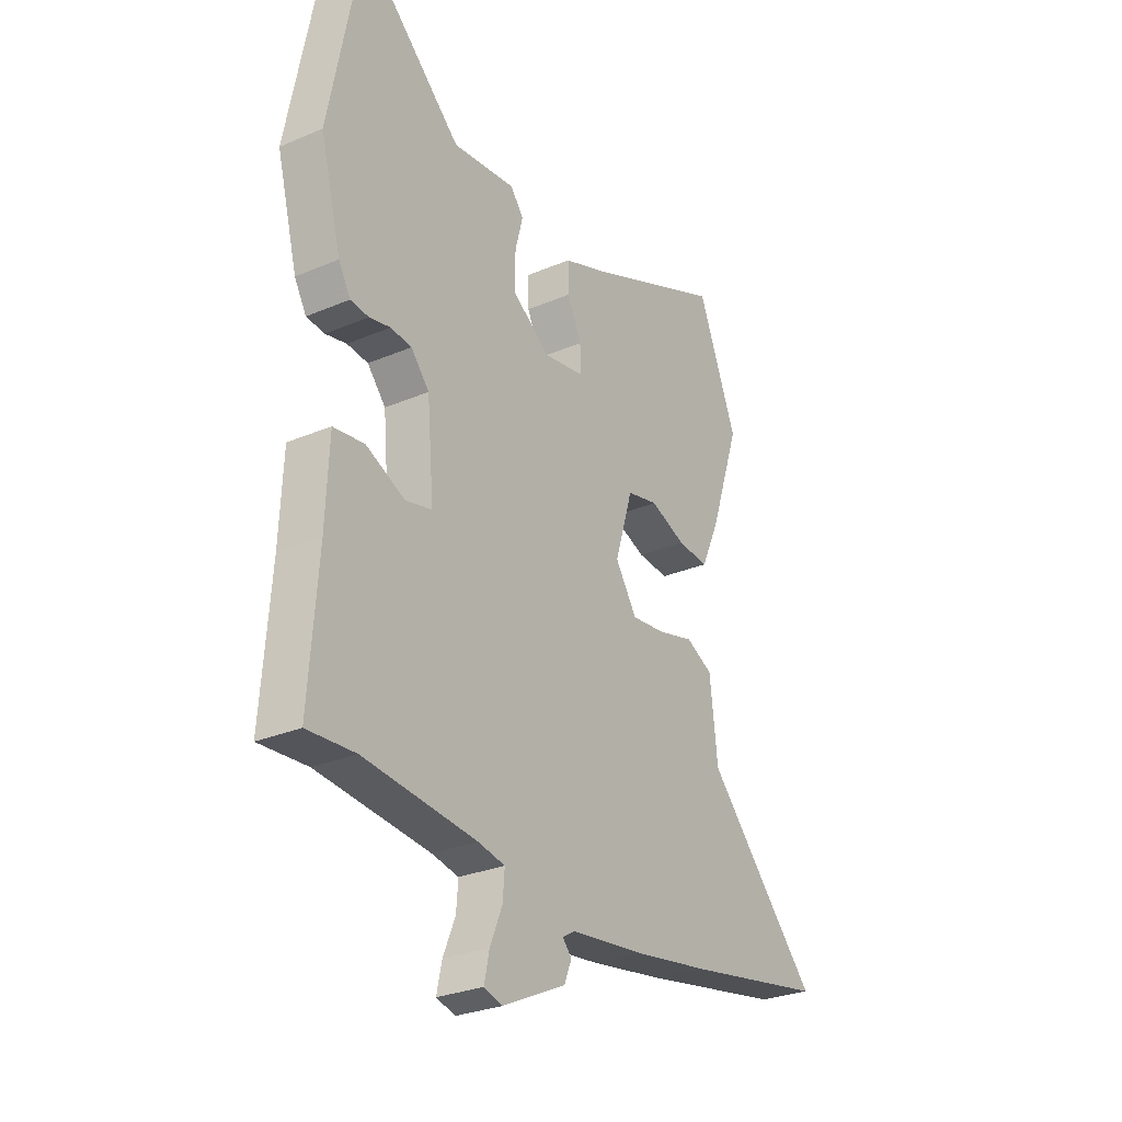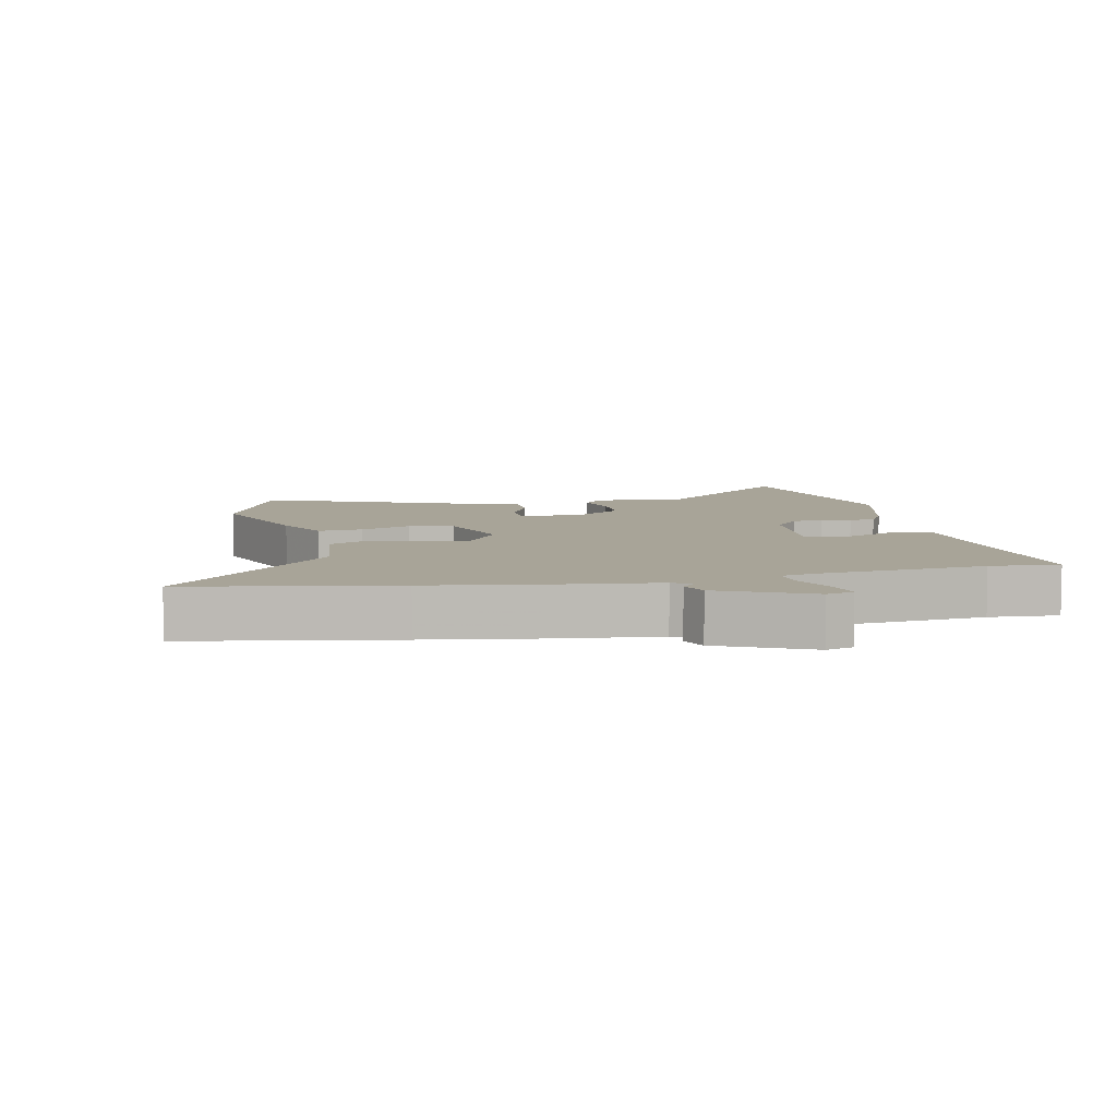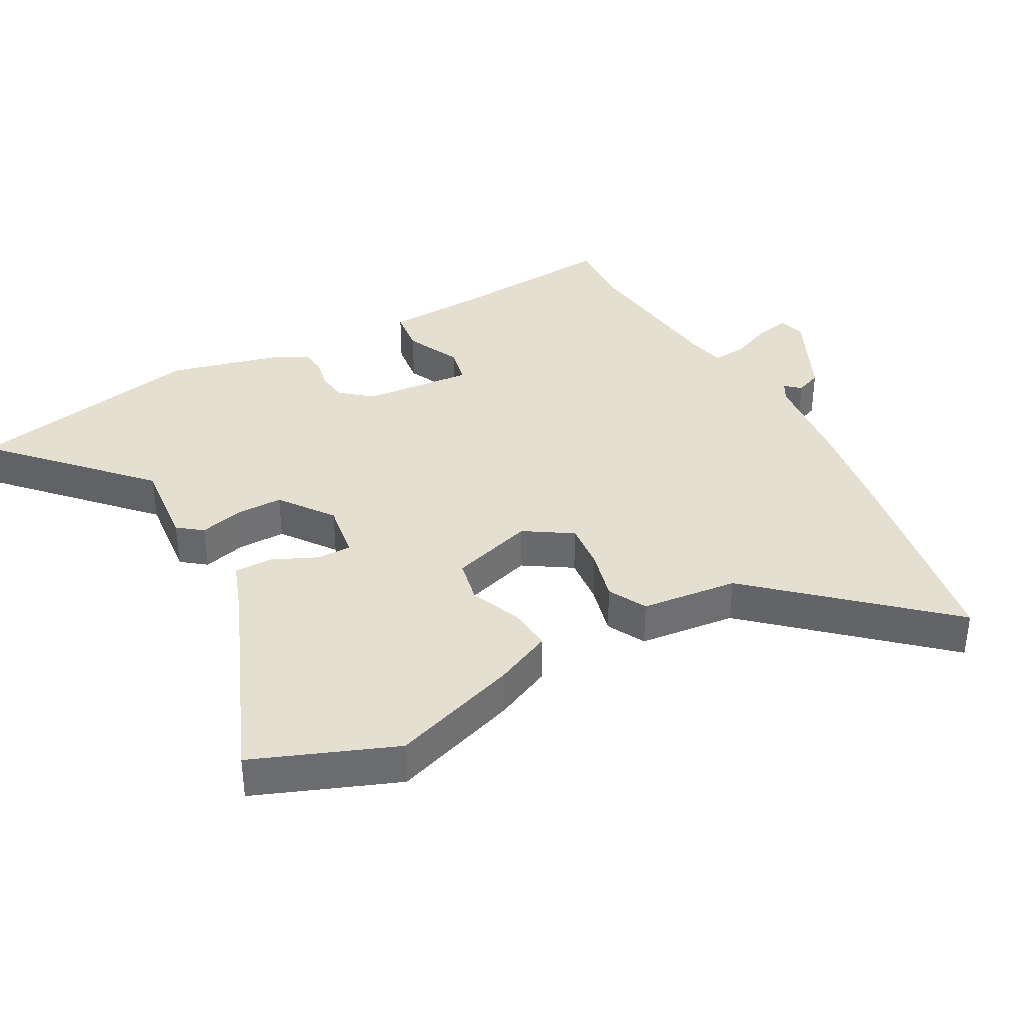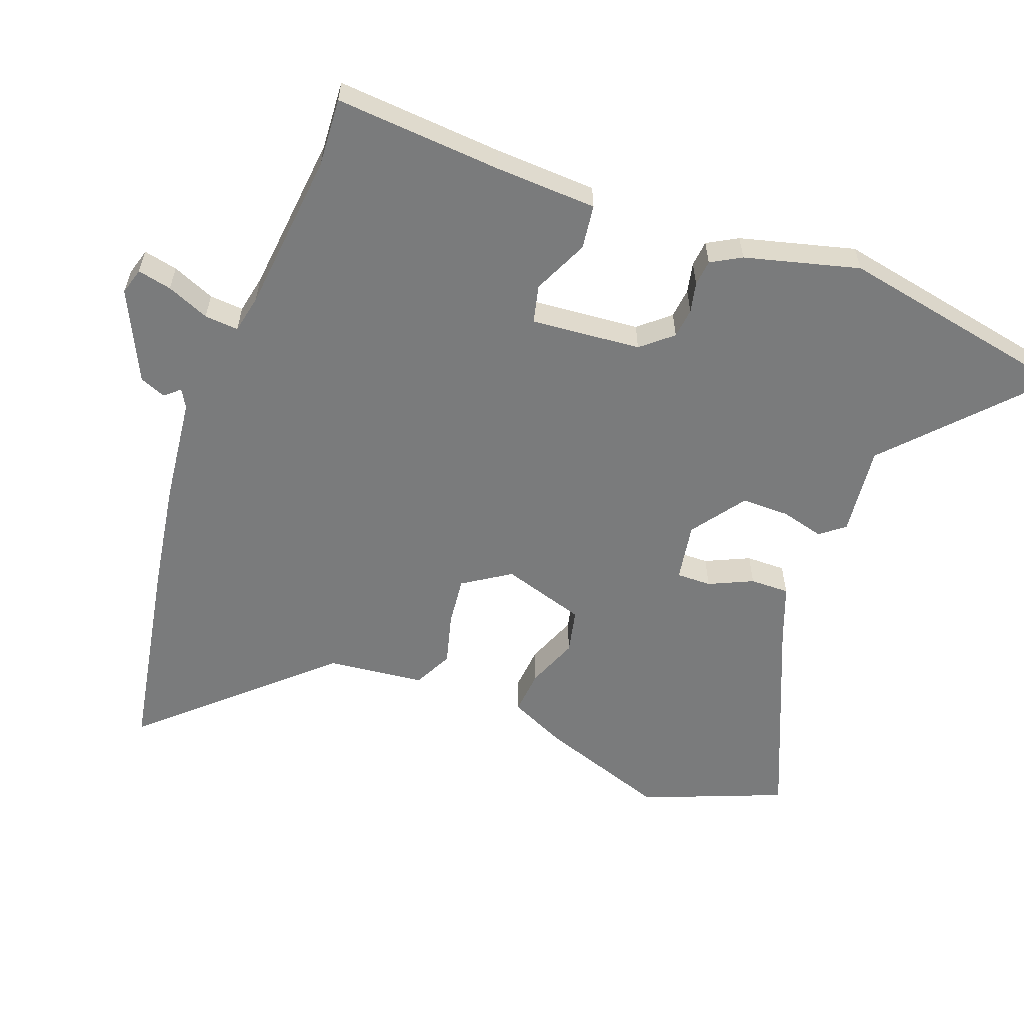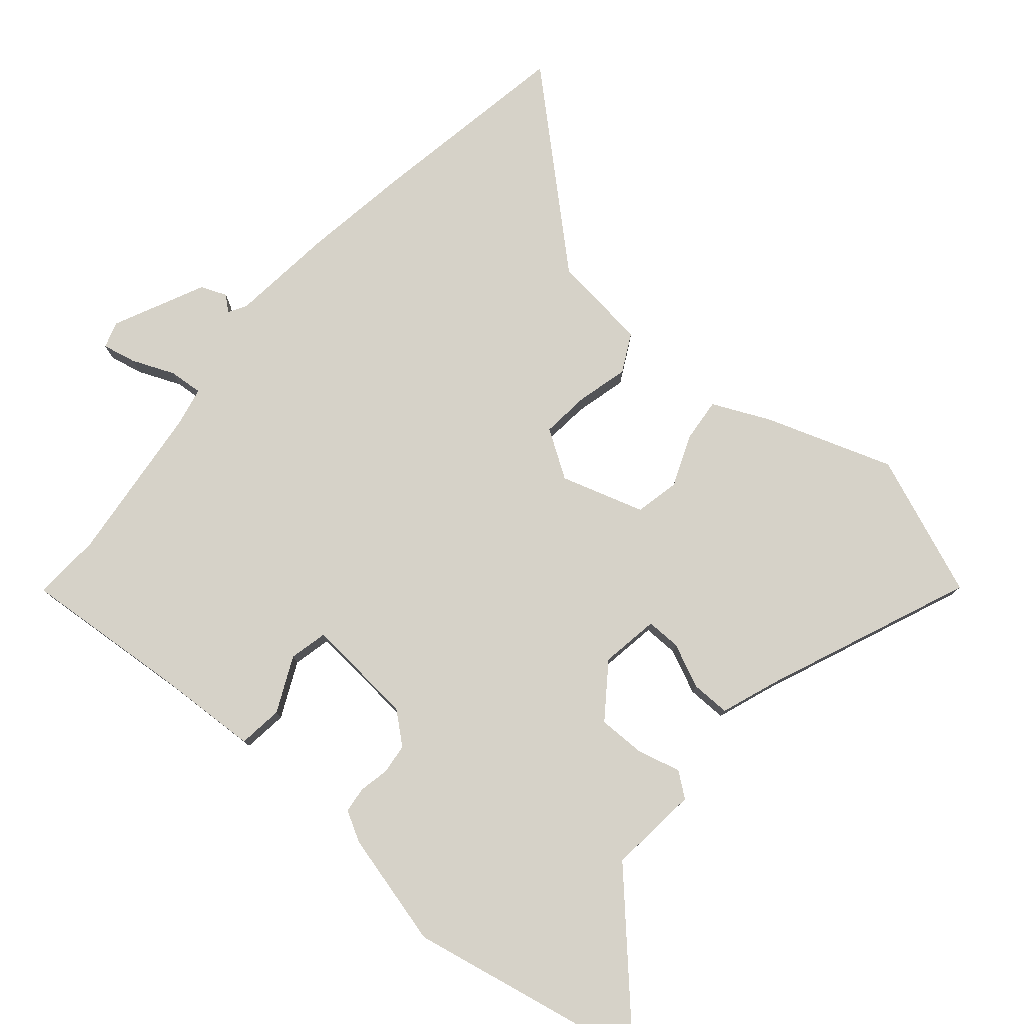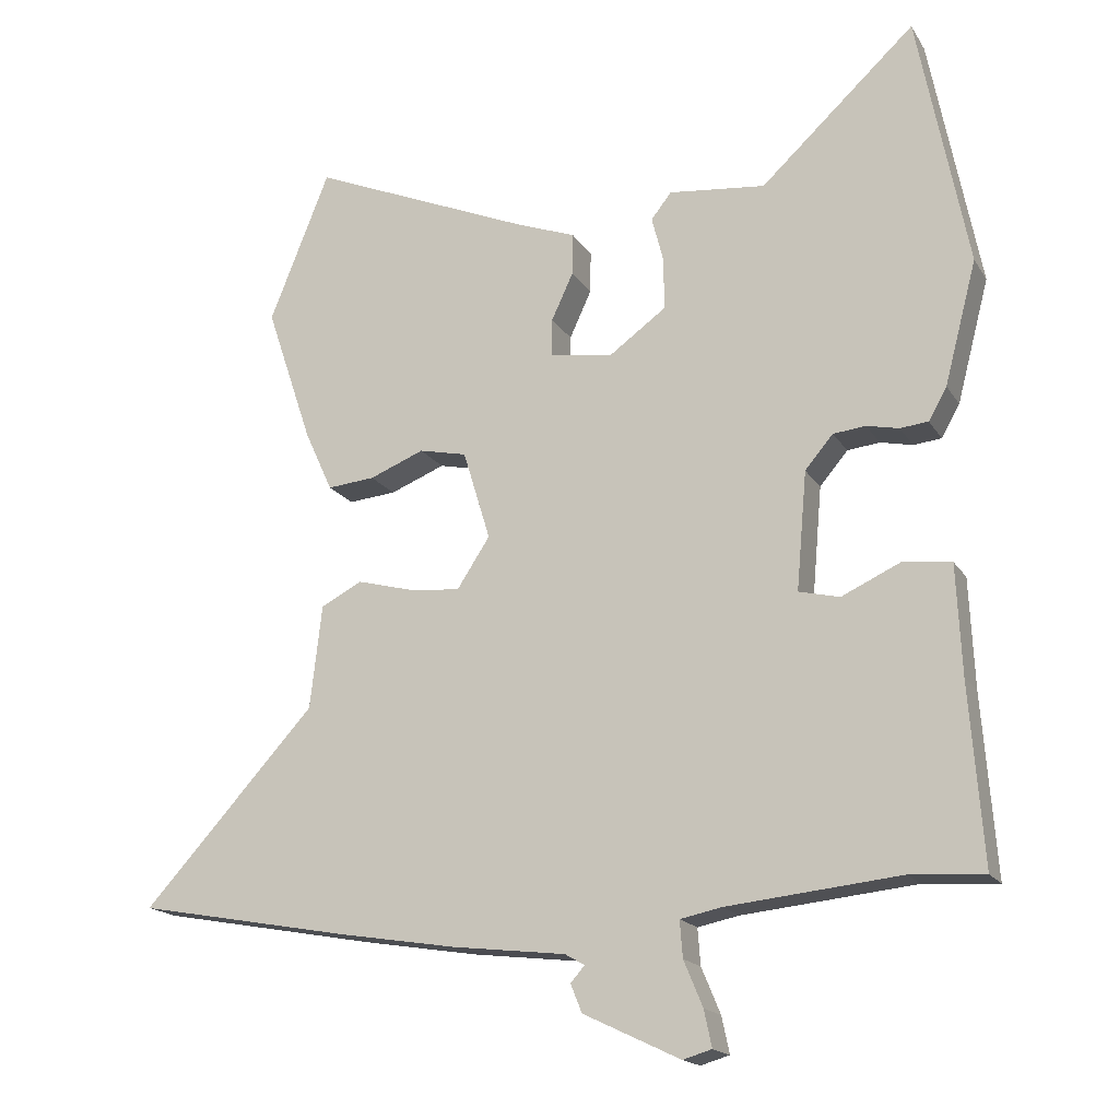
<metadata>
{"format":"obj","ext":"obj","renderer":"f3d","projection":"perspective","resolution":1024,"background":"white","views":[{"elev":-28.3,"azim":-57.2,"up":"+Z"},{"elev":7.0,"azim":167.5,"up":"+Y"},{"elev":36.7,"azim":60.9,"up":"+Y"},{"elev":-58.3,"azim":-110.5,"up":"+Y"},{"elev":78.2,"azim":-49.9,"up":"+Y"},{"elev":-17.5,"azim":-157.7,"up":"+Z"}]}
</metadata>
<code>
v 0.448 0.07 0.631
v 0.534 0.07 0.416
v 0.468 0.07 0.22
v 0.428 0.07 0.132
v 0.36 0.07 0.138
v 0.282 0.07 0.169
v 0.214 0.07 0.154
v 0.175 0.07 0.026
v 0.222 0.07 -0.046
v 0.296 0.07 -0.038
v 0.375 0.07 -0.017
v 0.434 0.07 -0.047
v 0.451 0.07 -0.195
v 0.697 0.07 -0.464
v 0.387 0.07 -0.521
v 0.221 0.07 -0.548
v 0.06 0.07 -0.567
v 0.032 0.07 -0.583
v 0.052 0.07 -0.606
v 0.036 0.07 -0.646
v -0.102 0.07 -0.712
v -0.143 0.07 -0.7
v -0.132 0.07 -0.648
v -0.105 0.07 -0.583
v -0.101 0.07 -0.531
v -0.16 0.07 -0.519
v -0.406 0.07 -0.494
v -0.511 0.07 -0.501
v -0.492 0.07 -0.246
v -0.485 0.07 -0.09
v -0.417 0.07 -0.081
v -0.332 0.07 -0.12
v -0.274 0.07 -0.106
v -0.289 0.07 0.062
v -0.329 0.07 0.109
v -0.375 0.07 0.114
v -0.421 0.07 0.104
v -0.461 0.07 0.108
v -0.487 0.07 0.154
v -0.533 0.07 0.329
v -0.462 0.07 0.695
v -0.241 0.07 0.491
v -0.103 0.07 0.506
v -0.074 0.07 0.469
v -0.091 0.07 0.403
v -0.091 0.07 0.33
v -0.009 0.07 0.271
v 0.08 0.07 0.286
v 0.079 0.07 0.339
v 0.048 0.07 0.406
v 0.047 0.07 0.466
v 0.133 0.07 0.498
v 0.448 0 0.631
v 0.534 0 0.416
v 0.468 0 0.22
v 0.428 0 0.132
v 0.36 0 0.138
v 0.282 0 0.169
v 0.214 0 0.154
v 0.175 0 0.026
v 0.222 0 -0.046
v 0.296 0 -0.038
v 0.375 0 -0.017
v 0.434 0 -0.047
v 0.451 0 -0.195
v 0.697 0 -0.464
v 0.387 0 -0.521
v 0.221 0 -0.548
v 0.06 0 -0.567
v 0.032 0 -0.583
v 0.052 0 -0.606
v 0.036 0 -0.646
v -0.102 0 -0.712
v -0.143 0 -0.7
v -0.132 0 -0.648
v -0.105 0 -0.583
v -0.101 0 -0.531
v -0.16 0 -0.519
v -0.406 0 -0.494
v -0.511 0 -0.501
v -0.492 0 -0.246
v -0.485 0 -0.09
v -0.417 0 -0.081
v -0.332 0 -0.12
v -0.274 0 -0.106
v -0.289 0 0.062
v -0.329 0 0.109
v -0.375 0 0.114
v -0.421 0 0.104
v -0.461 0 0.108
v -0.487 0 0.154
v -0.533 0 0.329
v -0.462 0 0.695
v -0.241 0 0.491
v -0.103 0 0.506
v -0.074 0 0.469
v -0.091 0 0.403
v -0.091 0 0.33
v -0.009 0 0.271
v 0.08 0 0.286
v 0.079 0 0.339
v 0.048 0 0.406
v 0.047 0 0.466
v 0.133 0 0.498
f 49 50 51 52
f 48 49 52 1
f 42 43 44 45
f 42 45 46
f 41 42 46
f 40 41 46
f 39 40 46 47
f 36 37 38 39
f 35 36 39 47
f 29 30 31 32
f 27 28 29 32
f 26 27 32 33
f 25 26 33 34
f 21 22 23 24
f 21 24 25
f 18 19 20 21
f 18 21 25
f 17 18 25 34
f 13 14 15 16
f 13 16 17 34
f 10 11 12 13
f 9 10 13
f 3 4 5 6
f 3 6 7
f 48 1 2 3
f 48 3 7
f 47 48 7 8
f 35 47 8 9
f 9 13 34 35
f 104 103 102 101
f 53 104 101 100
f 97 96 95 94
f 98 97 94
f 98 94 93
f 98 93 92
f 99 98 92 91
f 91 90 89 88
f 99 91 88 87
f 84 83 82 81
f 84 81 80 79
f 85 84 79 78
f 86 85 78 77
f 76 75 74 73
f 77 76 73
f 73 72 71 70
f 77 73 70
f 86 77 70 69
f 68 67 66 65
f 86 69 68 65
f 65 64 63 62
f 65 62 61
f 58 57 56 55
f 59 58 55
f 55 54 53 100
f 59 55 100
f 60 59 100 99
f 61 60 99 87
f 87 86 65 61
f 1 53 54 2
f 2 54 55 3
f 3 55 56 4
f 4 56 57 5
f 5 57 58 6
f 6 58 59 7
f 7 59 60 8
f 8 60 61 9
f 9 61 62 10
f 10 62 63 11
f 11 63 64 12
f 12 64 65 13
f 13 65 66 14
f 14 66 67 15
f 15 67 68 16
f 16 68 69 17
f 17 69 70 18
f 18 70 71 19
f 19 71 72 20
f 20 72 73 21
f 21 73 74 22
f 22 74 75 23
f 23 75 76 24
f 24 76 77 25
f 25 77 78 26
f 26 78 79 27
f 27 79 80 28
f 28 80 81 29
f 29 81 82 30
f 30 82 83 31
f 31 83 84 32
f 32 84 85 33
f 33 85 86 34
f 34 86 87 35
f 35 87 88 36
f 36 88 89 37
f 37 89 90 38
f 38 90 91 39
f 39 91 92 40
f 40 92 93 41
f 41 93 94 42
f 42 94 95 43
f 43 95 96 44
f 44 96 97 45
f 45 97 98 46
f 46 98 99 47
f 47 99 100 48
f 48 100 101 49
f 49 101 102 50
f 50 102 103 51
f 51 103 104 52
f 52 104 53 1

</code>
